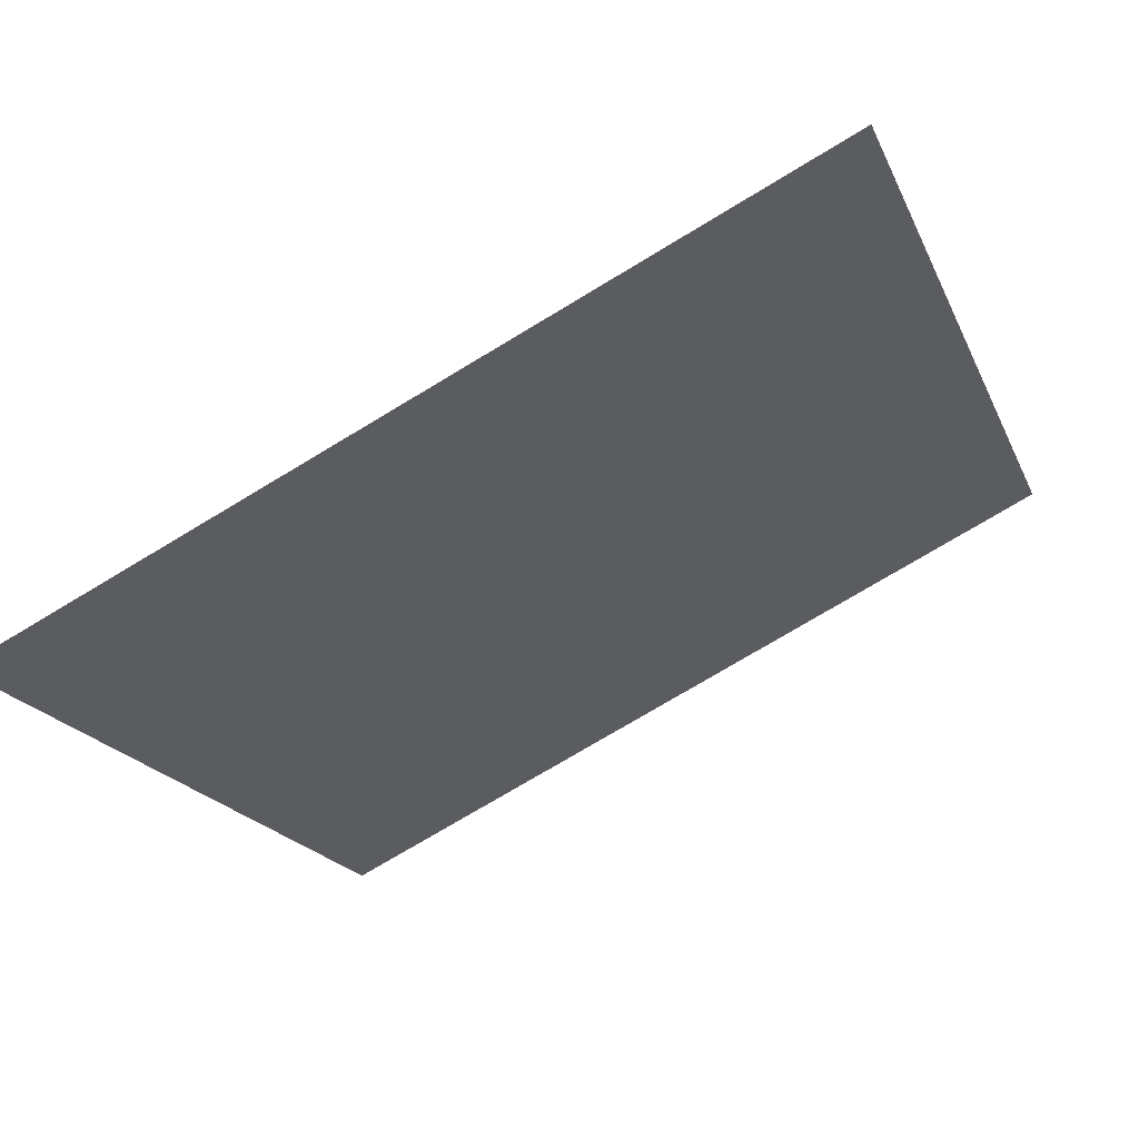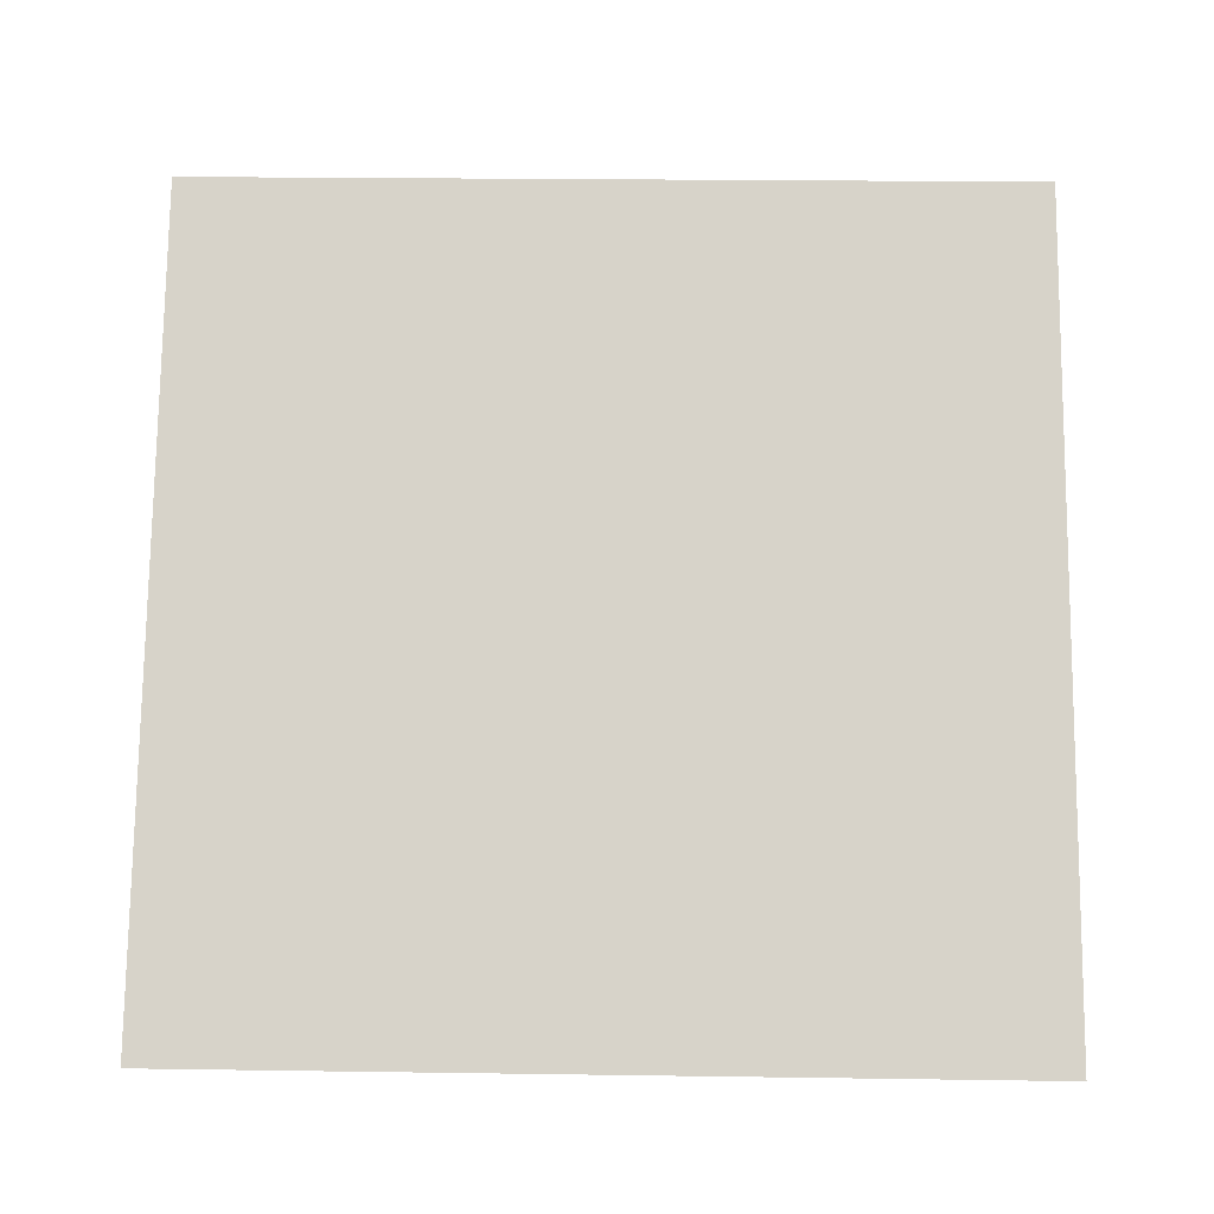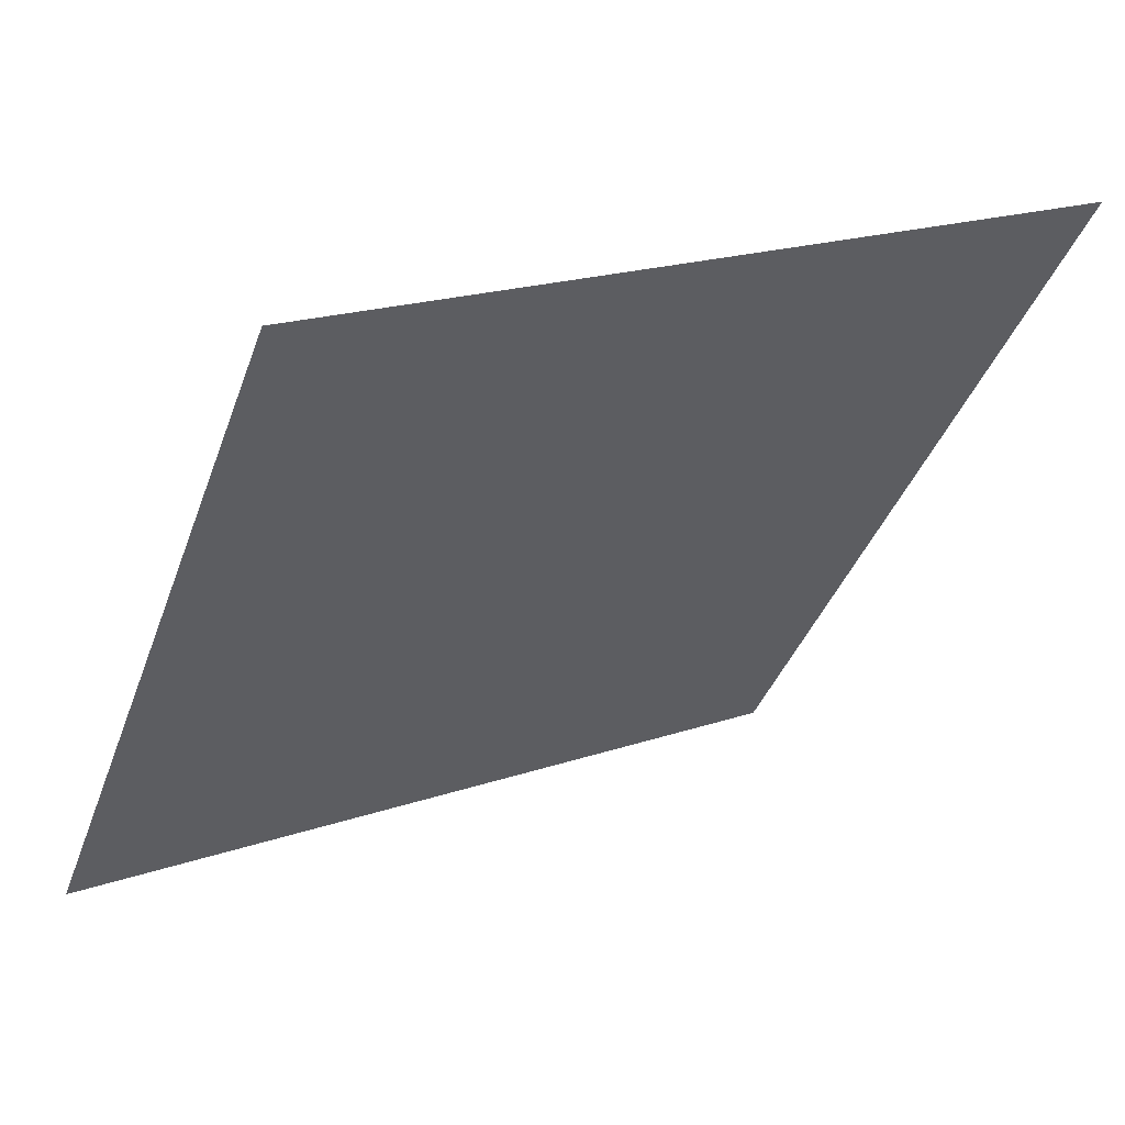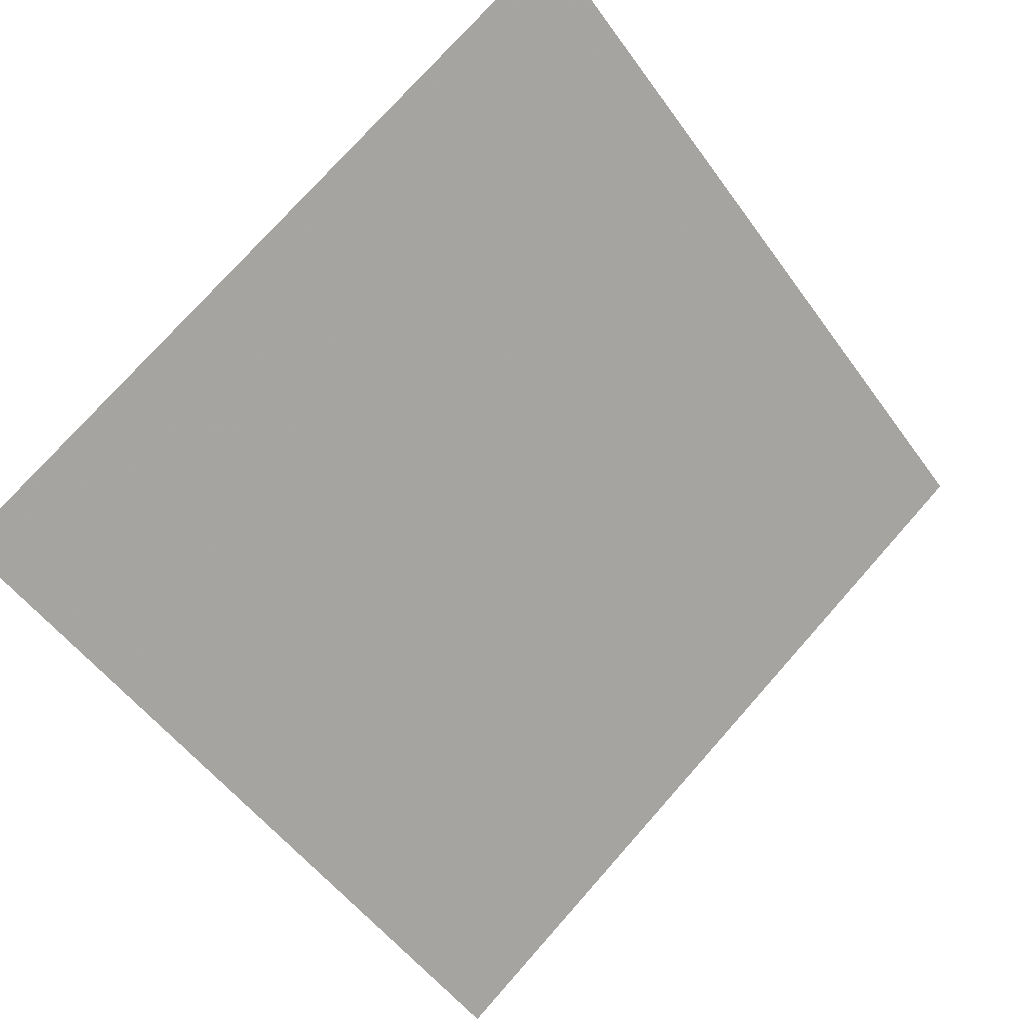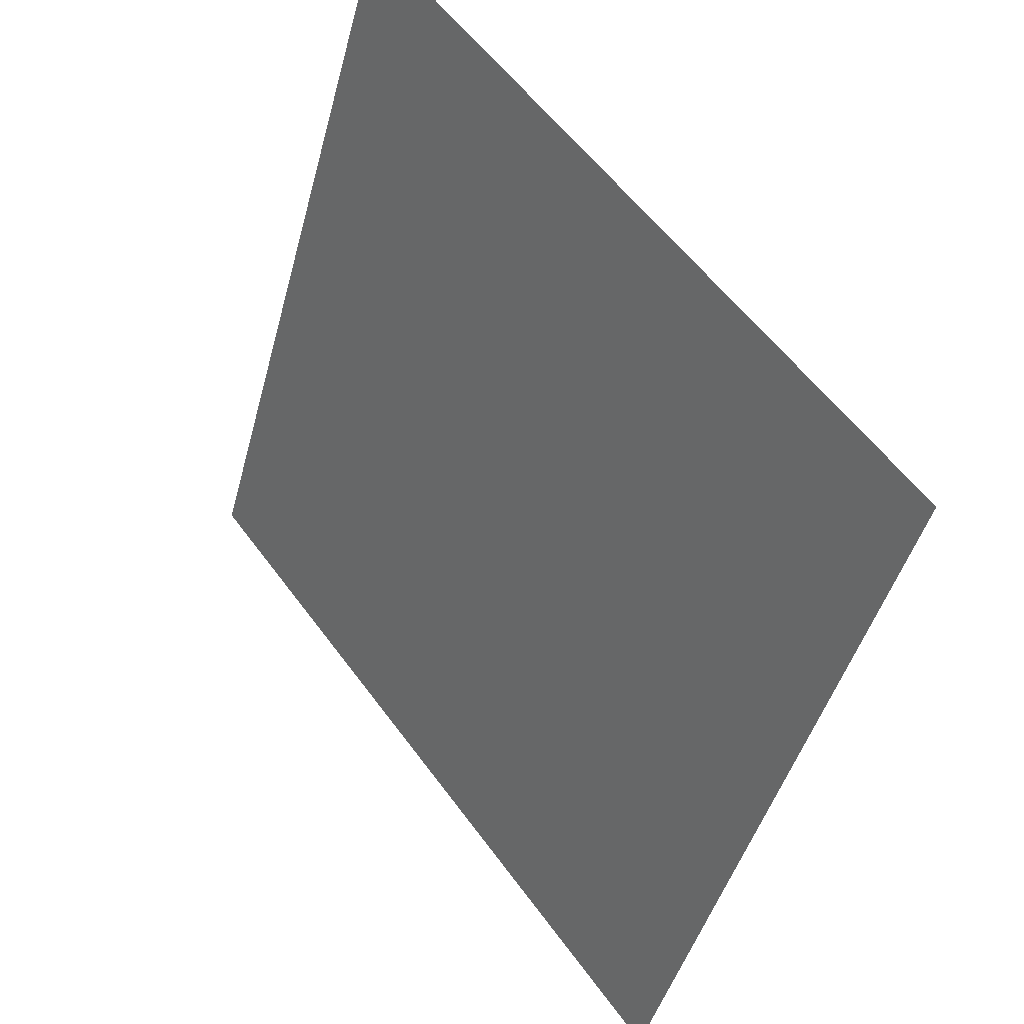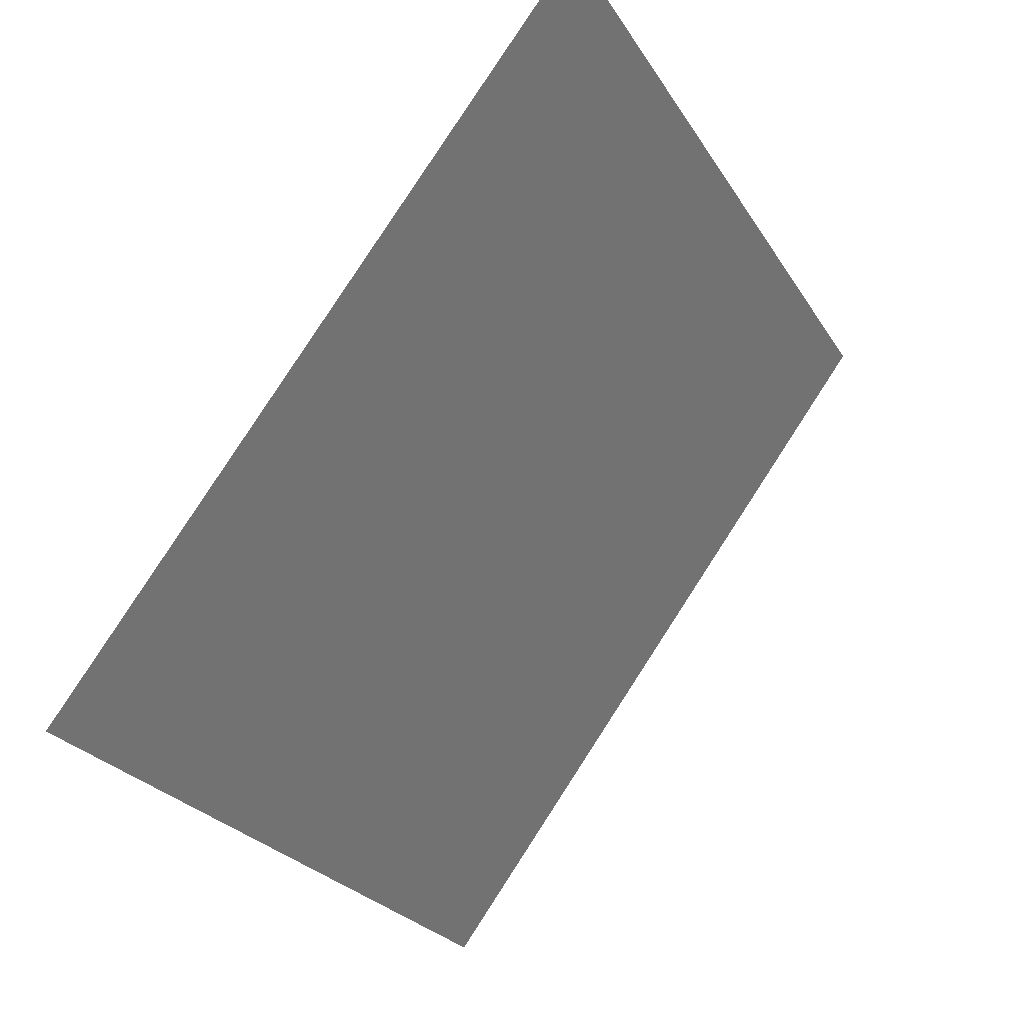
<metadata>
{"format":"obj","ext":"obj","renderer":"f3d","projection":"perspective","resolution":1024,"background":"white","views":[{"elev":-76.3,"azim":29.6,"up":"+Z"},{"elev":-67.7,"azim":0.5,"up":"+Y"},{"elev":18.8,"azim":146.1,"up":"+Z"},{"elev":-50.8,"azim":-54.7,"up":"+Y"},{"elev":-44.5,"azim":-106.0,"up":"+Z"},{"elev":-25.3,"azim":112.9,"up":"+Z"}]}
</metadata>
<code>
v 0.02472 0.5141 0.1442
v 0.01816 0.5142 0.1443
v 0.01828 0.5181 0.1495
v 0.02484 0.518 0.1494
f 4 3 2 1

</code>
